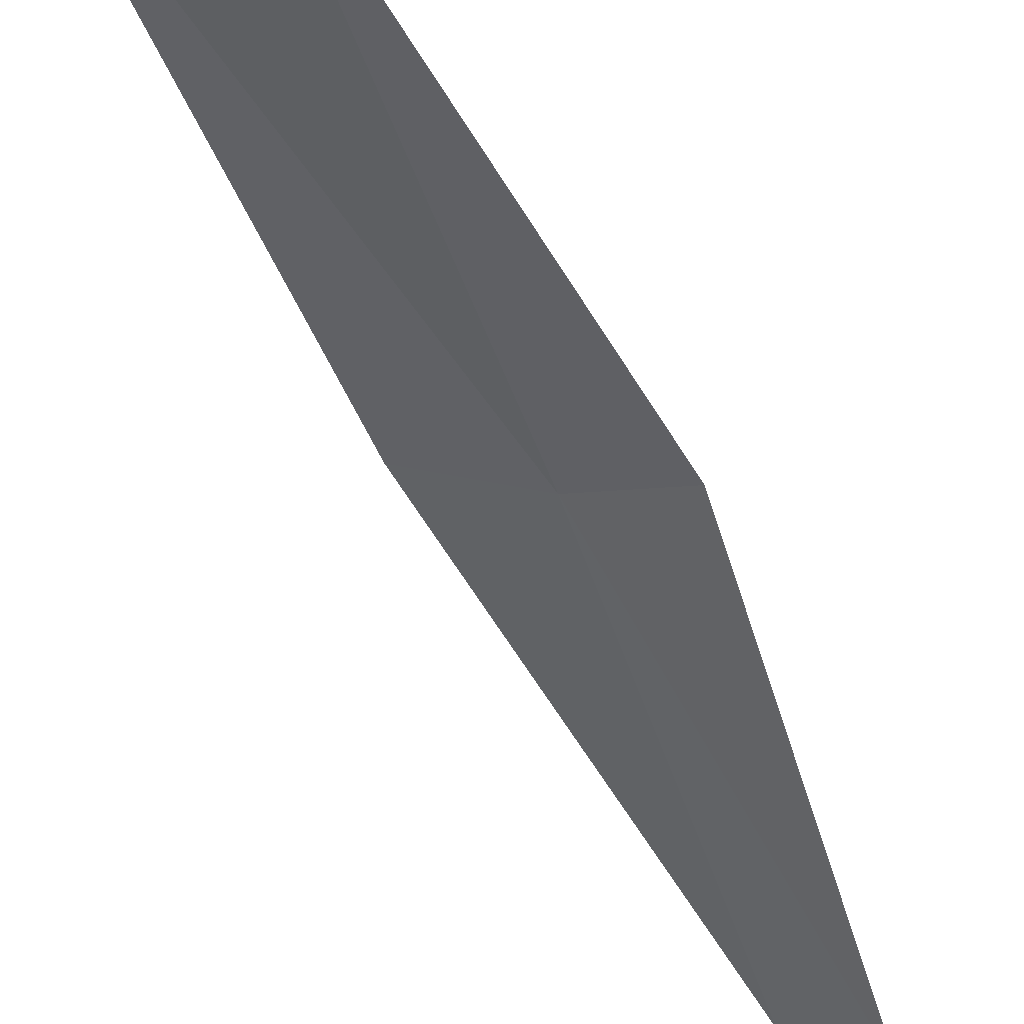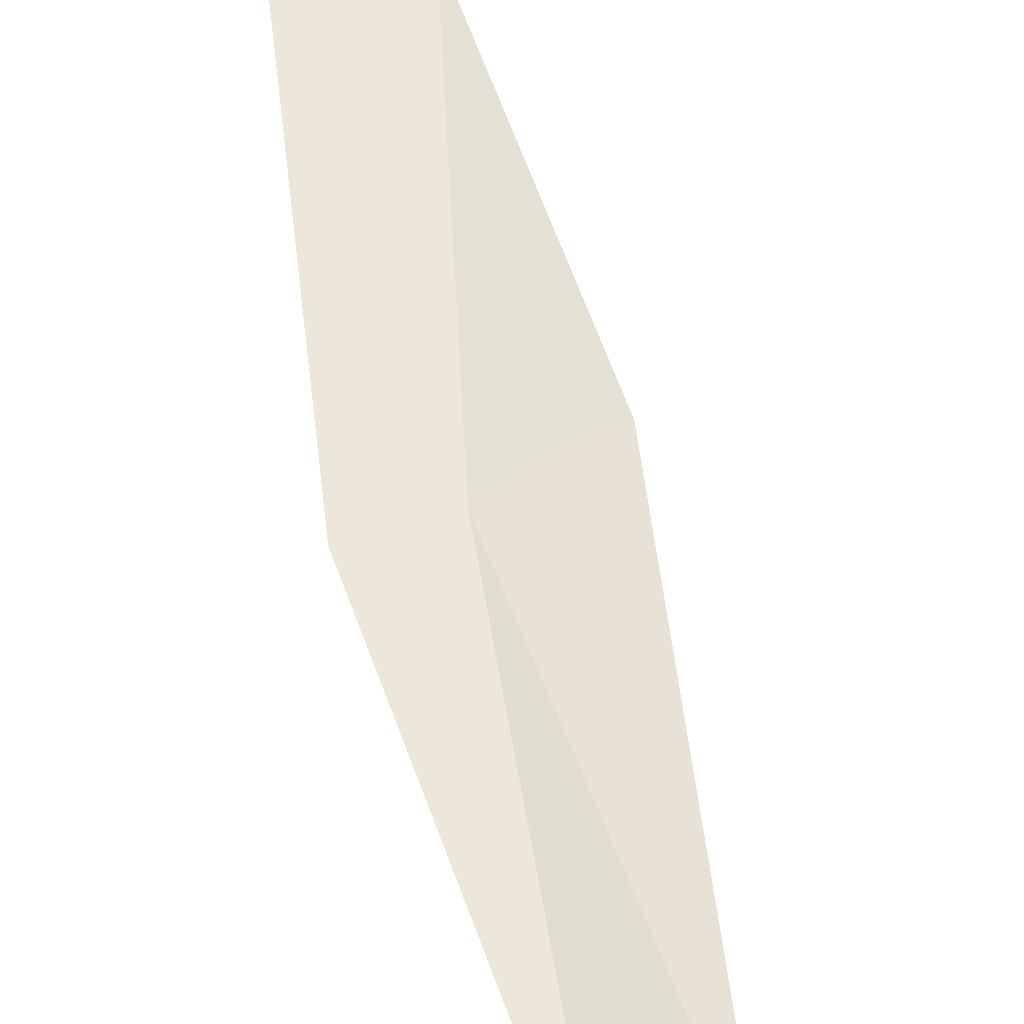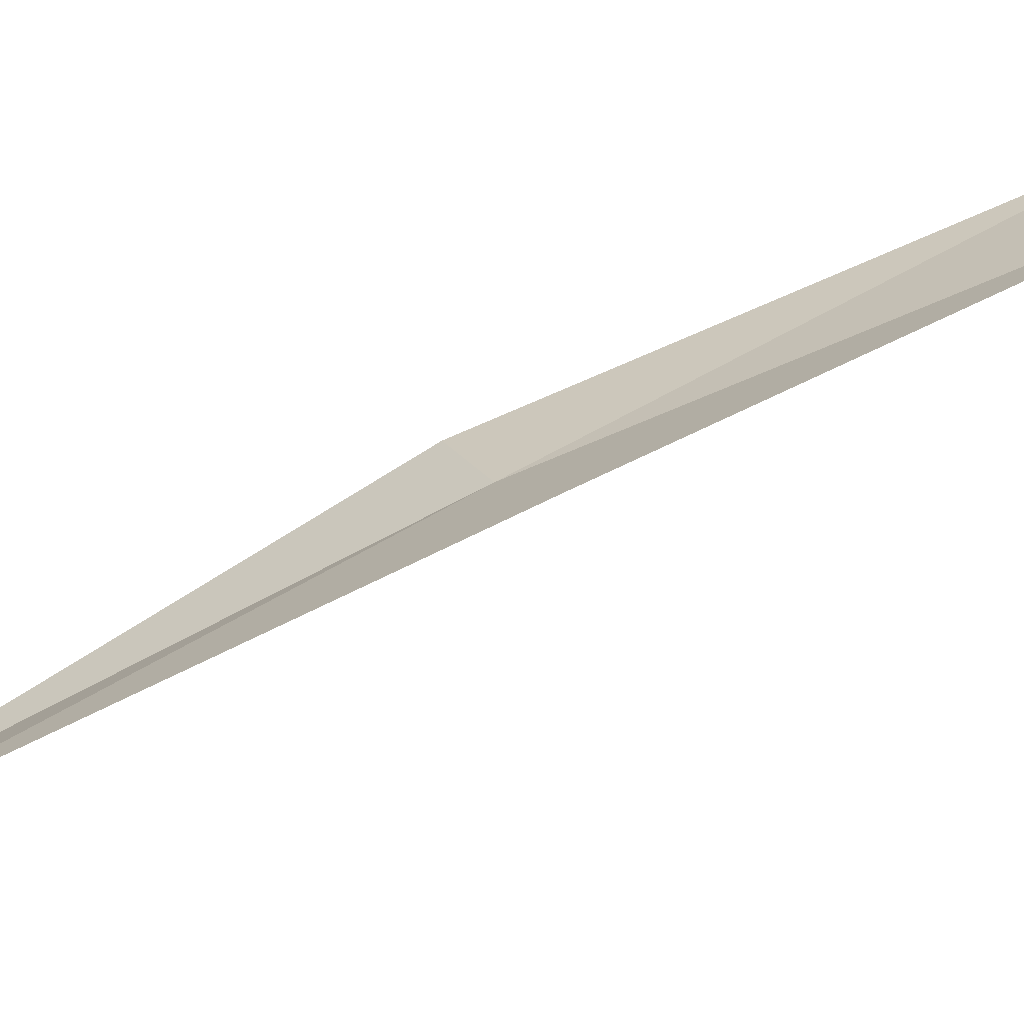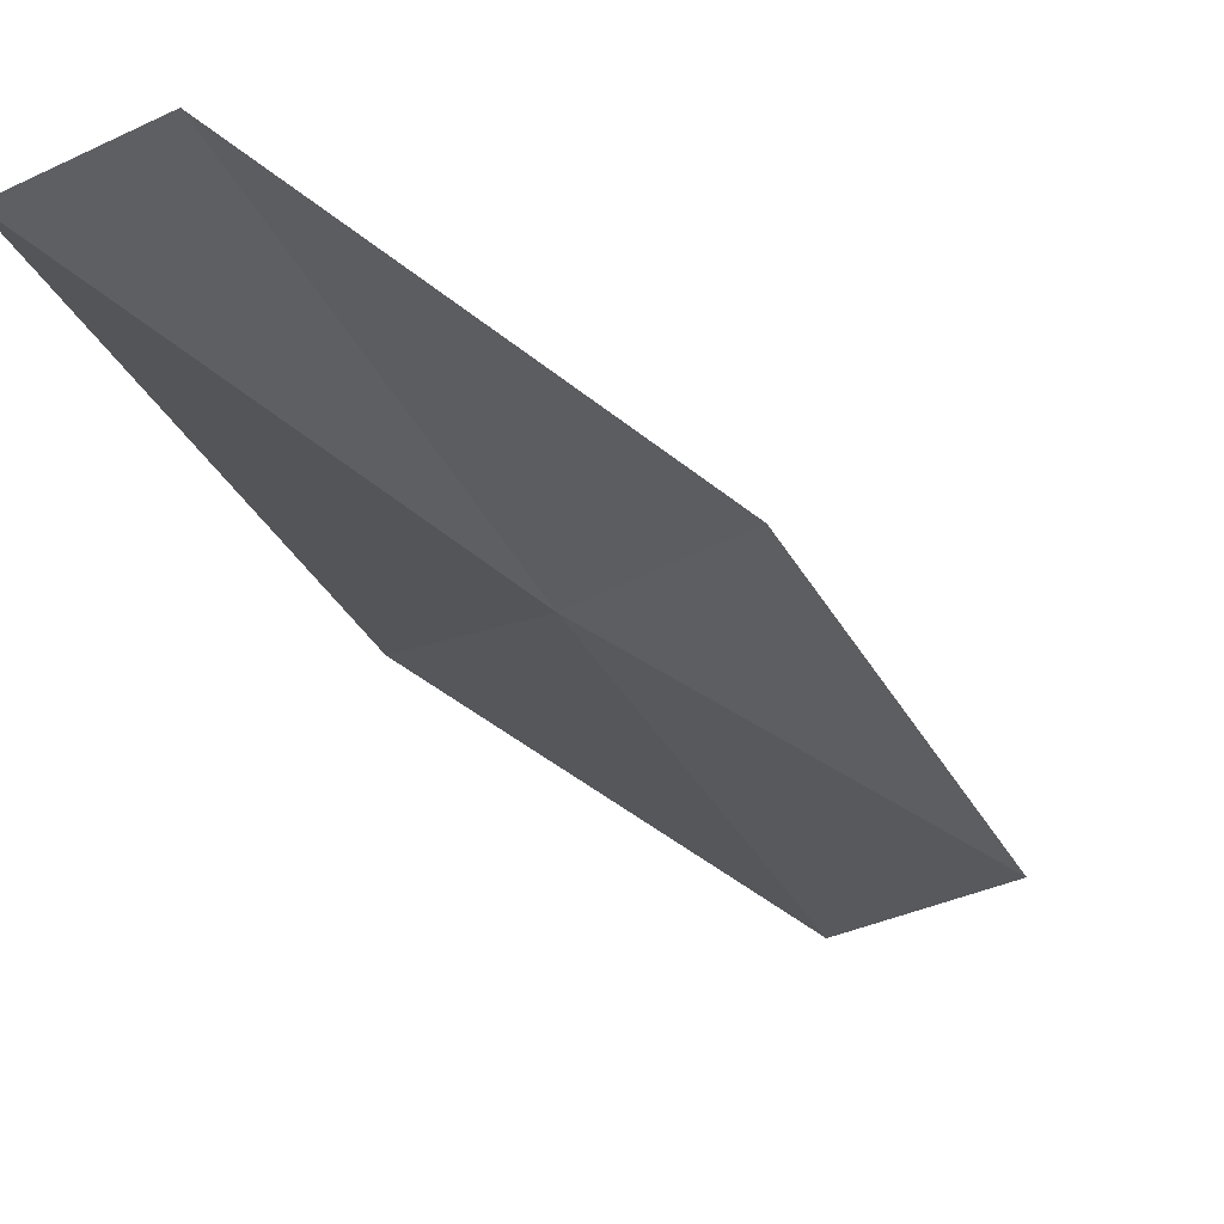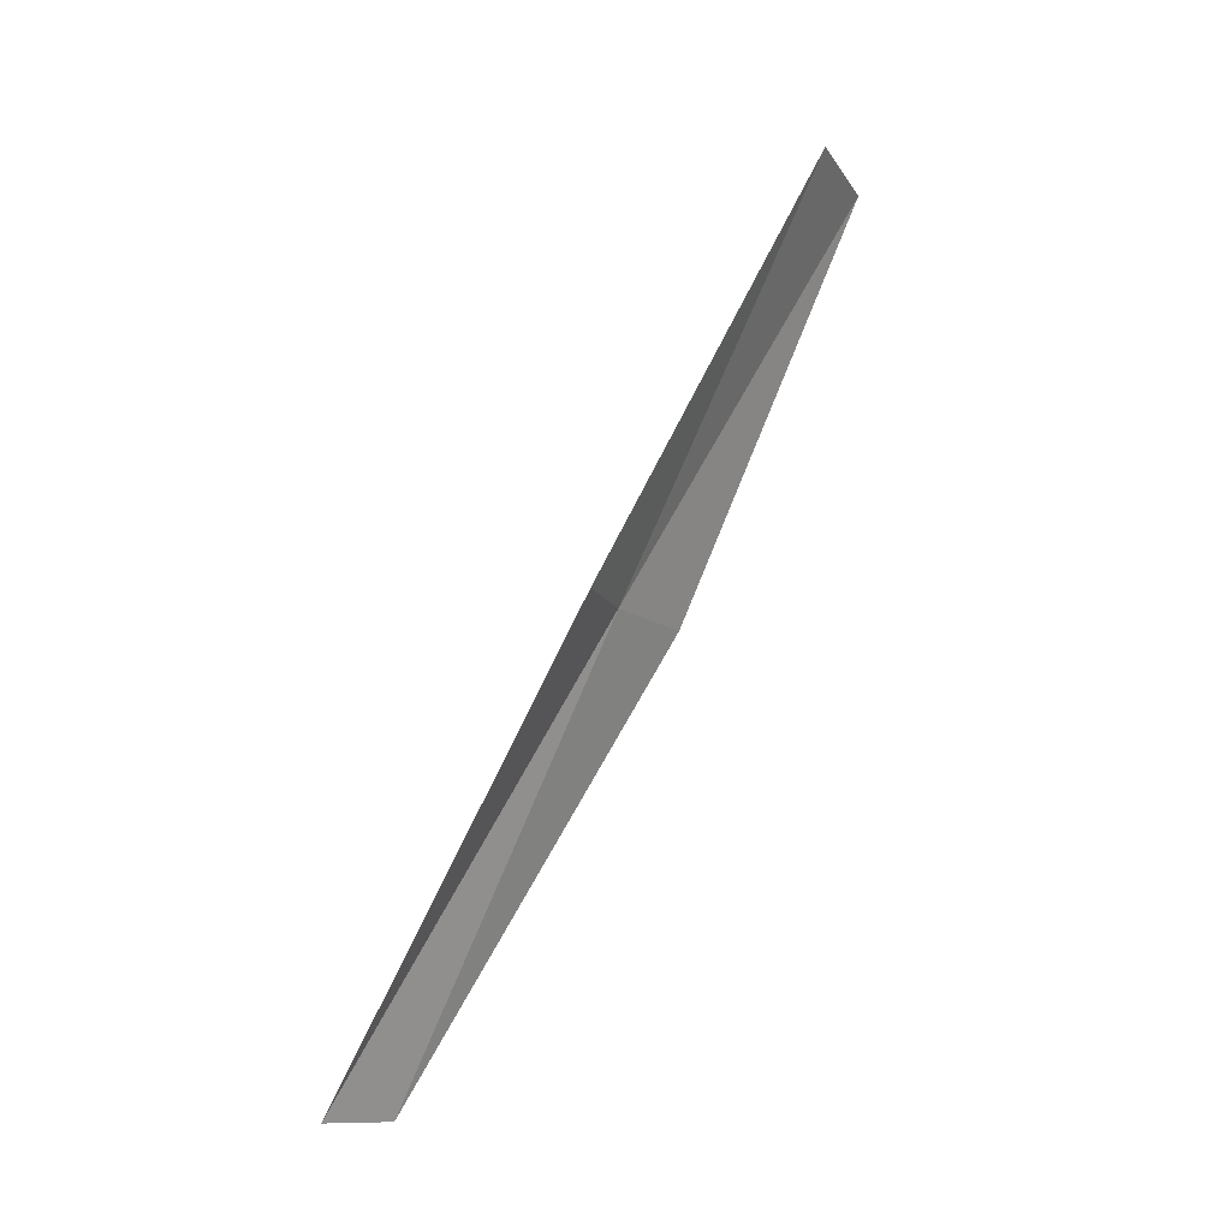
<metadata>
{"format":"obj","ext":"obj","renderer":"f3d","projection":"perspective","resolution":1024,"background":"white","views":[{"elev":-28.2,"azim":15.7,"up":"+Y"},{"elev":24.7,"azim":155.6,"up":"+Y"},{"elev":23.7,"azim":-111.9,"up":"+Y"},{"elev":-49.7,"azim":-165.5,"up":"+Y"},{"elev":-11.9,"azim":100.7,"up":"+Z"}]}
</metadata>
<code>
v 16.85 22.51 8.717
v 17.73 22.44 8.717
v 16.38 24.35 13.08
v 15.16 24.56 13.08
v 15.78 22.87 8.717
v 17.98 20.3 4.359
v 17.18 20.67 4.359
f 1 3 2
f 1 5 4
f 1 4 3
f 1 6 7
f 1 2 6
f 1 7 5

</code>
